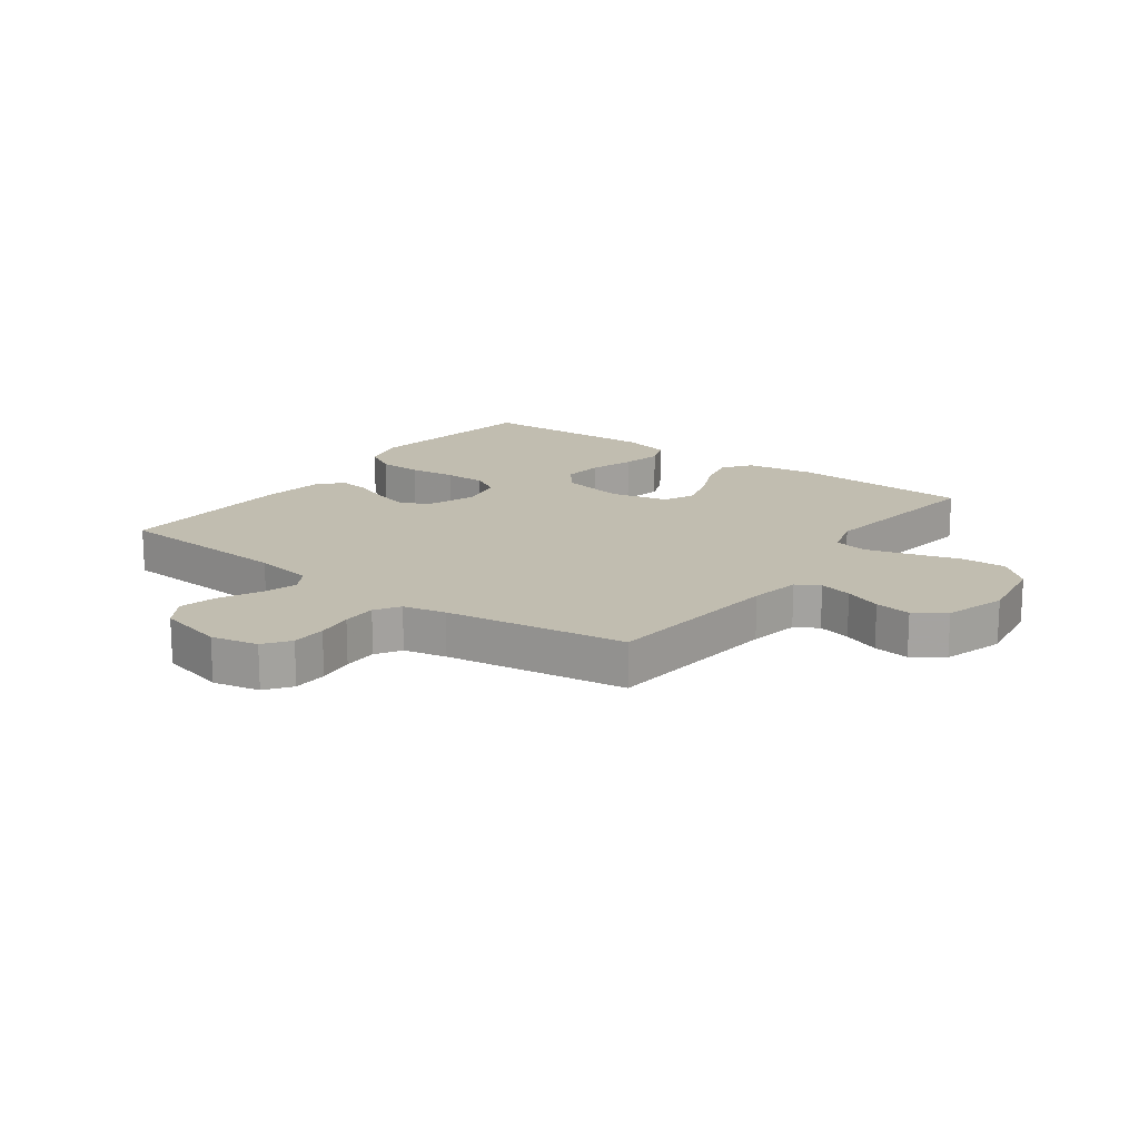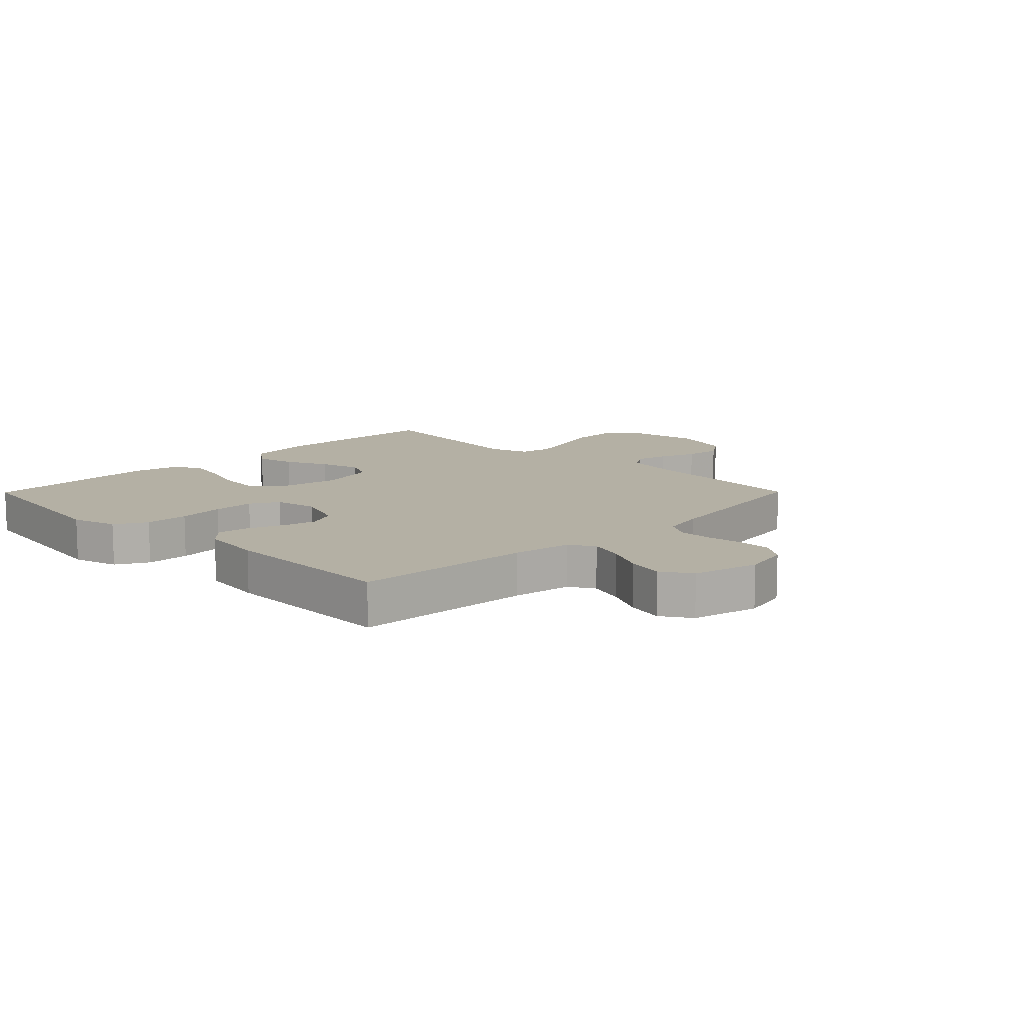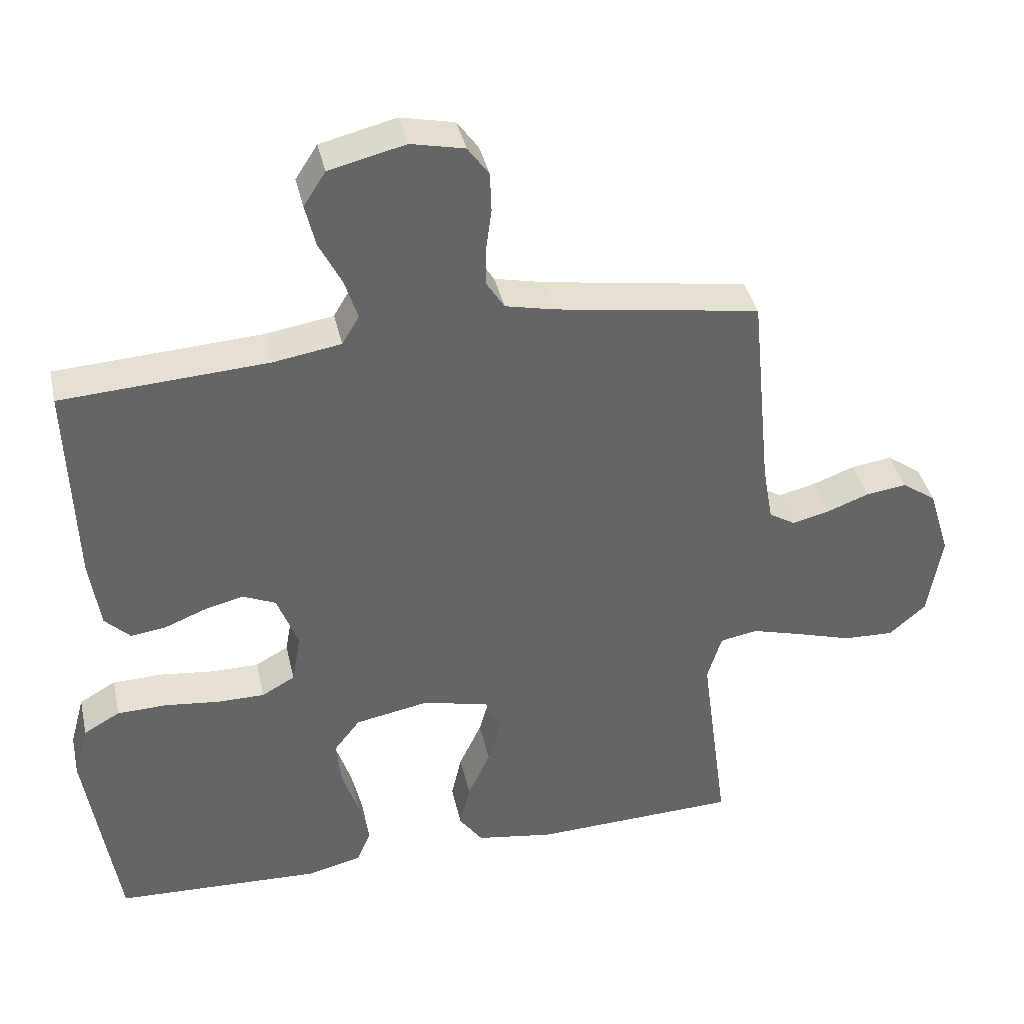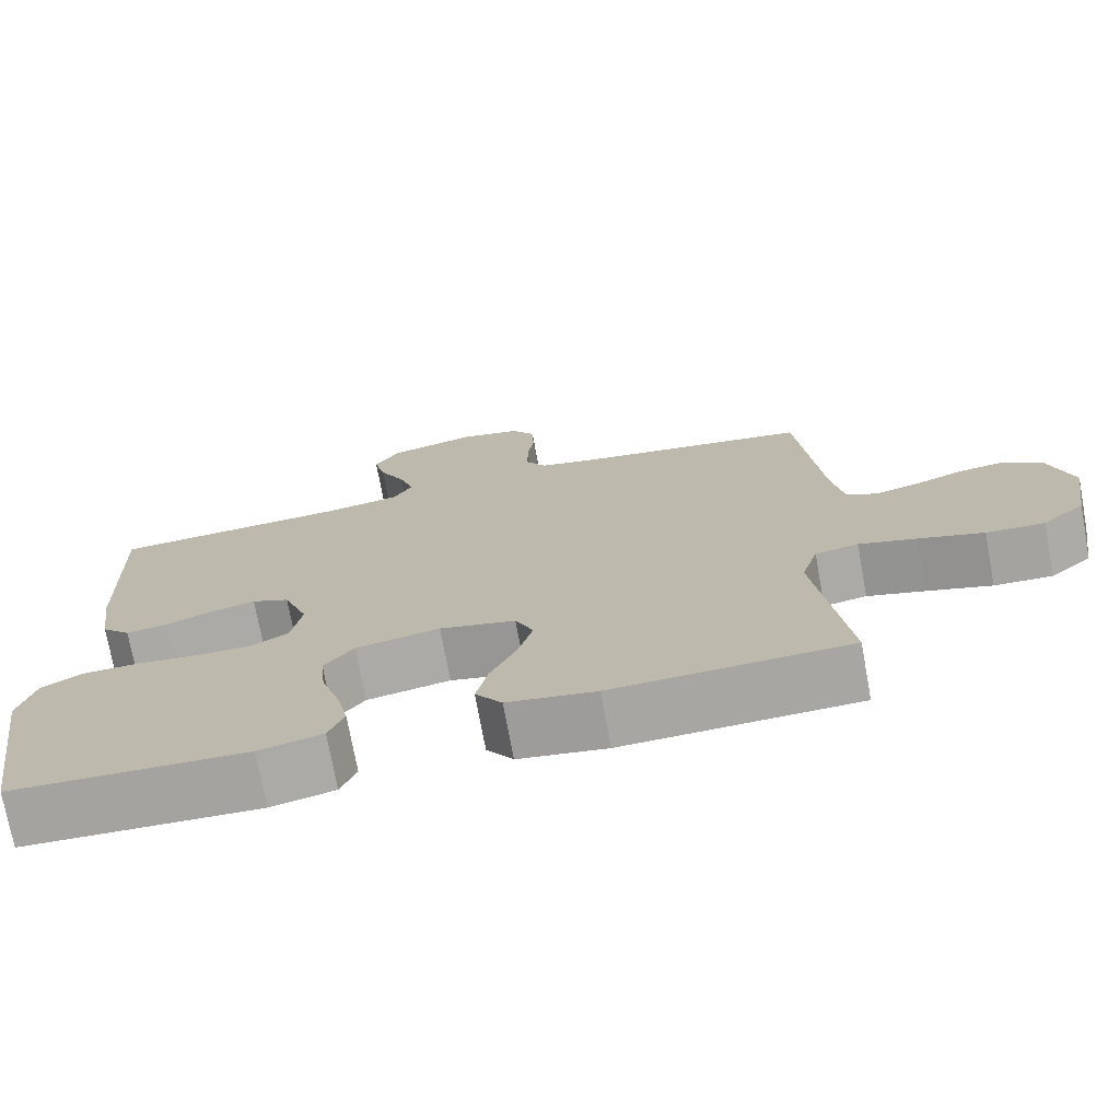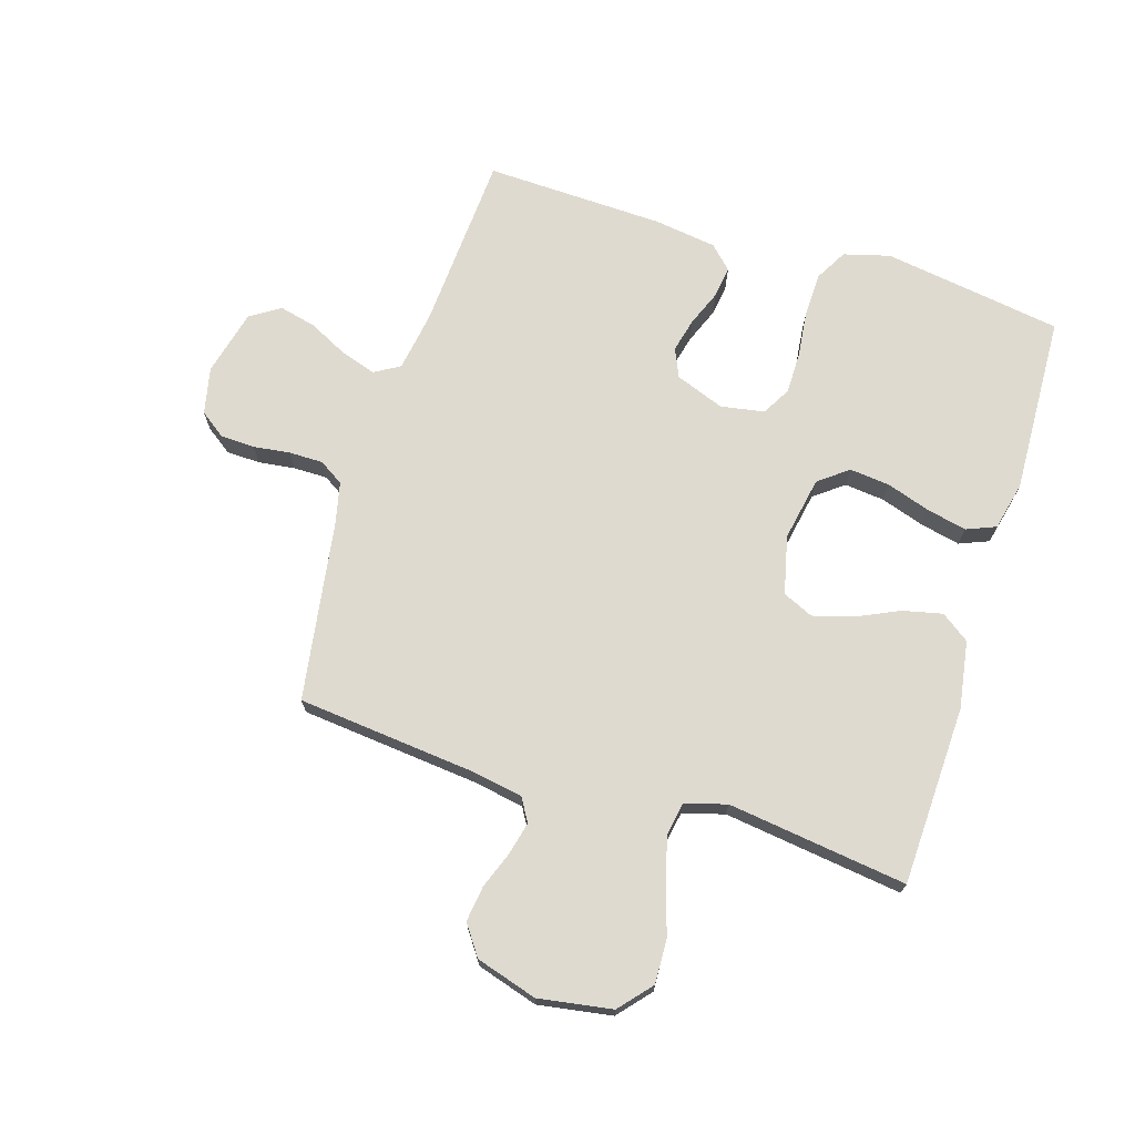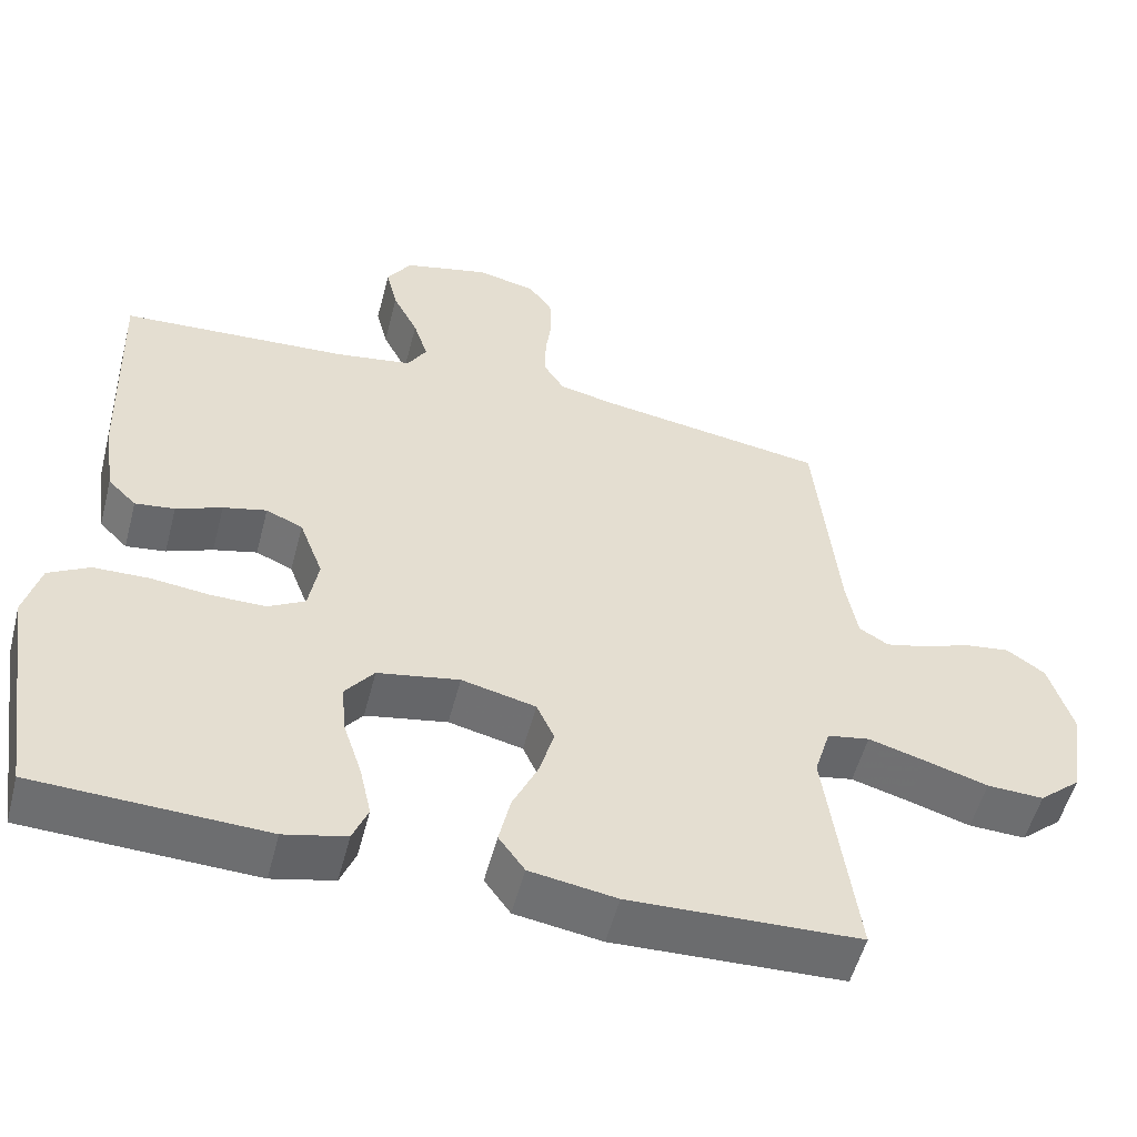
<metadata>
{"format":"obj","ext":"obj","renderer":"f3d","projection":"perspective","resolution":1024,"background":"white","views":[{"elev":16.7,"azim":36.4,"up":"+Y"},{"elev":11.5,"azim":-45.3,"up":"+Y"},{"elev":39.1,"azim":-12.5,"up":"+Z"},{"elev":-73.6,"azim":10.4,"up":"+Z"},{"elev":70.9,"azim":107.3,"up":"+Y"},{"elev":-53.9,"azim":-14.5,"up":"+Z"}]}
</metadata>
<code>
v -0.5 0.07 -0.5
v -0.546 0.07 -0.2
v -0.525 0.07 -0.123
v -0.472 0.07 -0.093
v -0.399 0.07 -0.091
v -0.321 0.07 -0.1
v -0.251 0.07 -0.1
v -0.203 0.07 -0.073
v -0.19 0.07 0
v -0.221 0.07 0.082
v -0.269 0.07 0.103
v -0.326 0.07 0.089
v -0.386 0.07 0.065
v -0.438 0.07 0.058
v -0.475 0.07 0.095
v -0.49 0.07 0.2
v -0.5 0.07 0.5
v -0.2 0.07 0.518
v -0.101 0.07 0.534
v -0.076 0.07 0.576
v -0.095 0.07 0.635
v -0.128 0.07 0.7
v -0.143 0.07 0.762
v -0.111 0.07 0.812
v 0 0.07 0.839
v 0.078 0.07 0.822
v 0.109 0.07 0.779
v 0.111 0.07 0.722
v 0.103 0.07 0.661
v 0.103 0.07 0.604
v 0.129 0.07 0.563
v 0.2 0.07 0.547
v 0.5 0.07 0.5
v 0.53 0.07 0.2
v 0.545 0.07 0.116
v 0.583 0.07 0.093
v 0.638 0.07 0.106
v 0.699 0.07 0.129
v 0.759 0.07 0.137
v 0.809 0.07 0.102
v 0.84 0.07 0
v 0.82 0.07 -0.123
v 0.766 0.07 -0.17
v 0.692 0.07 -0.167
v 0.61 0.07 -0.142
v 0.536 0.07 -0.121
v 0.481 0.07 -0.131
v 0.46 0.07 -0.2
v 0.5 0.07 -0.5
v 0.2 0.07 -0.511
v 0.087 0.07 -0.493
v 0.053 0.07 -0.446
v 0.068 0.07 -0.38
v 0.101 0.07 -0.309
v 0.12 0.07 -0.242
v 0.097 0.07 -0.191
v 0 0.07 -0.168
v -0.107 0.07 -0.188
v -0.145 0.07 -0.237
v -0.138 0.07 -0.304
v -0.114 0.07 -0.377
v -0.099 0.07 -0.444
v -0.119 0.07 -0.493
v -0.2 0.07 -0.512
v -0.5 0 -0.5
v -0.546 0 -0.2
v -0.525 0 -0.123
v -0.472 0 -0.093
v -0.399 0 -0.091
v -0.321 0 -0.1
v -0.251 0 -0.1
v -0.203 0 -0.073
v -0.19 0 0
v -0.221 0 0.082
v -0.269 0 0.103
v -0.326 0 0.089
v -0.386 0 0.065
v -0.438 0 0.058
v -0.475 0 0.095
v -0.49 0 0.2
v -0.5 0 0.5
v -0.2 0 0.518
v -0.101 0 0.534
v -0.076 0 0.576
v -0.095 0 0.635
v -0.128 0 0.7
v -0.143 0 0.762
v -0.111 0 0.812
v 0 0 0.839
v 0.078 0 0.822
v 0.109 0 0.779
v 0.111 0 0.722
v 0.103 0 0.661
v 0.103 0 0.604
v 0.129 0 0.563
v 0.2 0 0.547
v 0.5 0 0.5
v 0.53 0 0.2
v 0.545 0 0.116
v 0.583 0 0.093
v 0.638 0 0.106
v 0.699 0 0.129
v 0.759 0 0.137
v 0.809 0 0.102
v 0.84 0 0
v 0.82 0 -0.123
v 0.766 0 -0.17
v 0.692 0 -0.167
v 0.61 0 -0.142
v 0.536 0 -0.121
v 0.481 0 -0.131
v 0.46 0 -0.2
v 0.5 0 -0.5
v 0.2 0 -0.511
v 0.087 0 -0.493
v 0.053 0 -0.446
v 0.068 0 -0.38
v 0.101 0 -0.309
v 0.12 0 -0.242
v 0.097 0 -0.191
v 0 0 -0.168
v -0.107 0 -0.188
v -0.145 0 -0.237
v -0.138 0 -0.304
v -0.114 0 -0.377
v -0.099 0 -0.444
v -0.119 0 -0.493
v -0.2 0 -0.512
f 60 61 62 63
f 59 60 63 64
f 51 52 53 54
f 51 54 55
f 48 49 50 51
f 47 48 51 55
f 42 43 44 45
f 42 45 46
f 41 42 46
f 40 41 46 47
f 37 38 39 40
f 36 37 40 47
f 32 33 34
f 31 32 34 35
f 26 27 28 29
f 26 29 30
f 25 26 30
f 24 25 30
f 21 22 23 24
f 20 21 24 30
f 19 20 30 31
f 15 16 17 18
f 12 13 14 15
f 11 12 15 18
f 10 11 18 19
f 3 4 5 6
f 3 6 7
f 2 3 7
f 59 64 1 2
f 58 59 2 7
f 57 58 7 8
f 56 57 8 9
f 36 47 55 56
f 35 36 56 9
f 19 31 35
f 9 10 19 35
f 127 126 125 124
f 128 127 124 123
f 118 117 116 115
f 119 118 115
f 115 114 113 112
f 119 115 112 111
f 109 108 107 106
f 110 109 106
f 110 106 105
f 111 110 105 104
f 104 103 102 101
f 111 104 101 100
f 98 97 96
f 99 98 96 95
f 93 92 91 90
f 94 93 90
f 94 90 89
f 94 89 88
f 88 87 86 85
f 94 88 85 84
f 95 94 84 83
f 82 81 80 79
f 79 78 77 76
f 82 79 76 75
f 83 82 75 74
f 70 69 68 67
f 71 70 67
f 71 67 66
f 66 65 128 123
f 71 66 123 122
f 72 71 122 121
f 73 72 121 120
f 120 119 111 100
f 73 120 100 99
f 99 95 83
f 99 83 74 73
f 1 65 66 2
f 2 66 67 3
f 3 67 68 4
f 4 68 69 5
f 5 69 70 6
f 6 70 71 7
f 7 71 72 8
f 8 72 73 9
f 9 73 74 10
f 10 74 75 11
f 11 75 76 12
f 12 76 77 13
f 13 77 78 14
f 14 78 79 15
f 15 79 80 16
f 16 80 81 17
f 17 81 82 18
f 18 82 83 19
f 19 83 84 20
f 20 84 85 21
f 21 85 86 22
f 22 86 87 23
f 23 87 88 24
f 24 88 89 25
f 25 89 90 26
f 26 90 91 27
f 27 91 92 28
f 28 92 93 29
f 29 93 94 30
f 30 94 95 31
f 31 95 96 32
f 32 96 97 33
f 33 97 98 34
f 34 98 99 35
f 35 99 100 36
f 36 100 101 37
f 37 101 102 38
f 38 102 103 39
f 39 103 104 40
f 40 104 105 41
f 41 105 106 42
f 42 106 107 43
f 43 107 108 44
f 44 108 109 45
f 45 109 110 46
f 46 110 111 47
f 47 111 112 48
f 48 112 113 49
f 49 113 114 50
f 50 114 115 51
f 51 115 116 52
f 52 116 117 53
f 53 117 118 54
f 54 118 119 55
f 55 119 120 56
f 56 120 121 57
f 57 121 122 58
f 58 122 123 59
f 59 123 124 60
f 60 124 125 61
f 61 125 126 62
f 62 126 127 63
f 63 127 128 64
f 64 128 65 1

</code>
